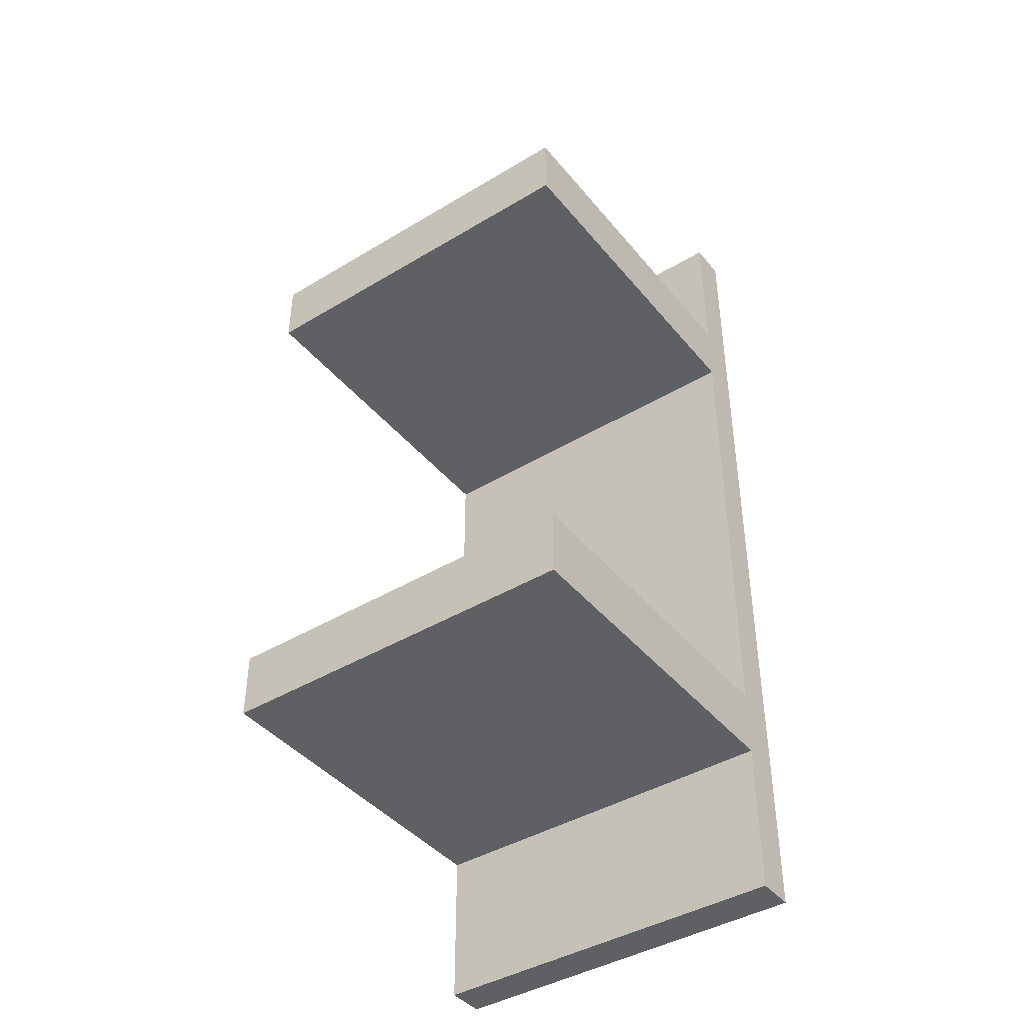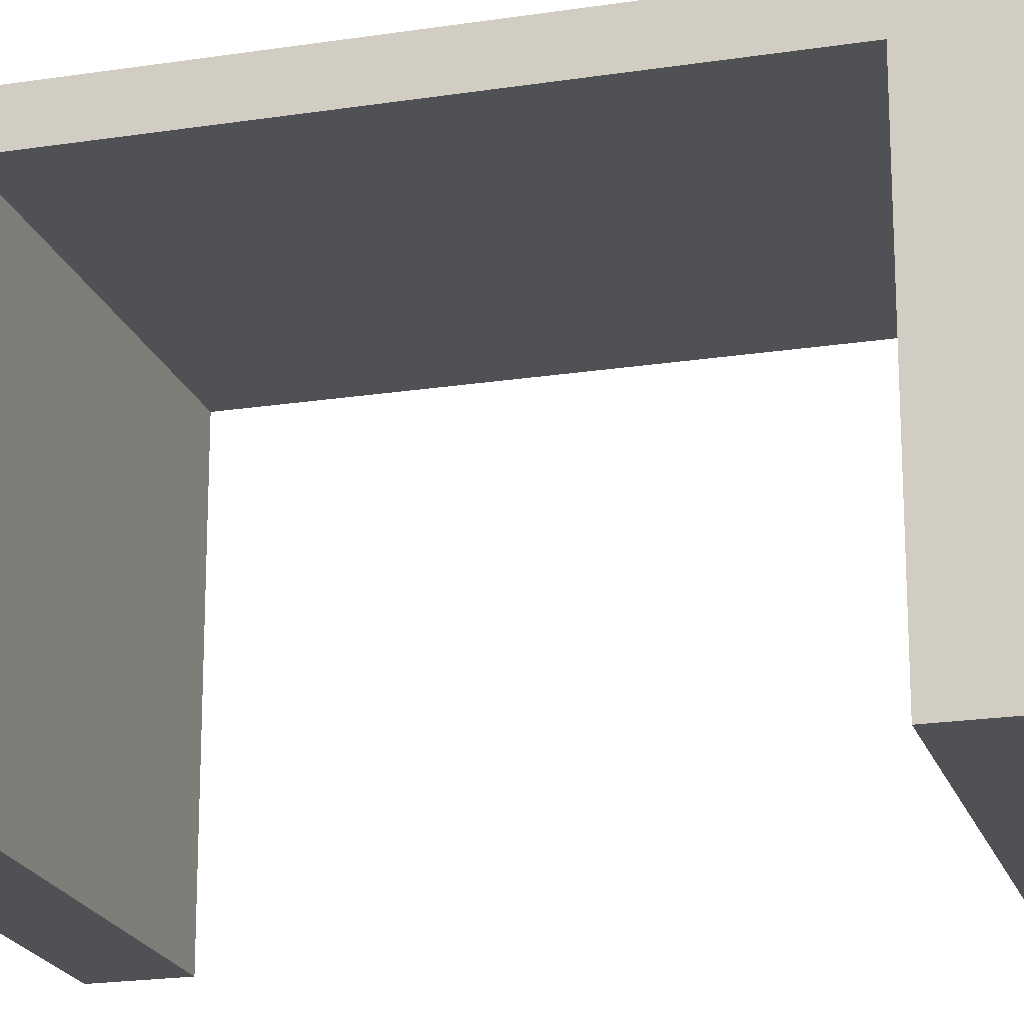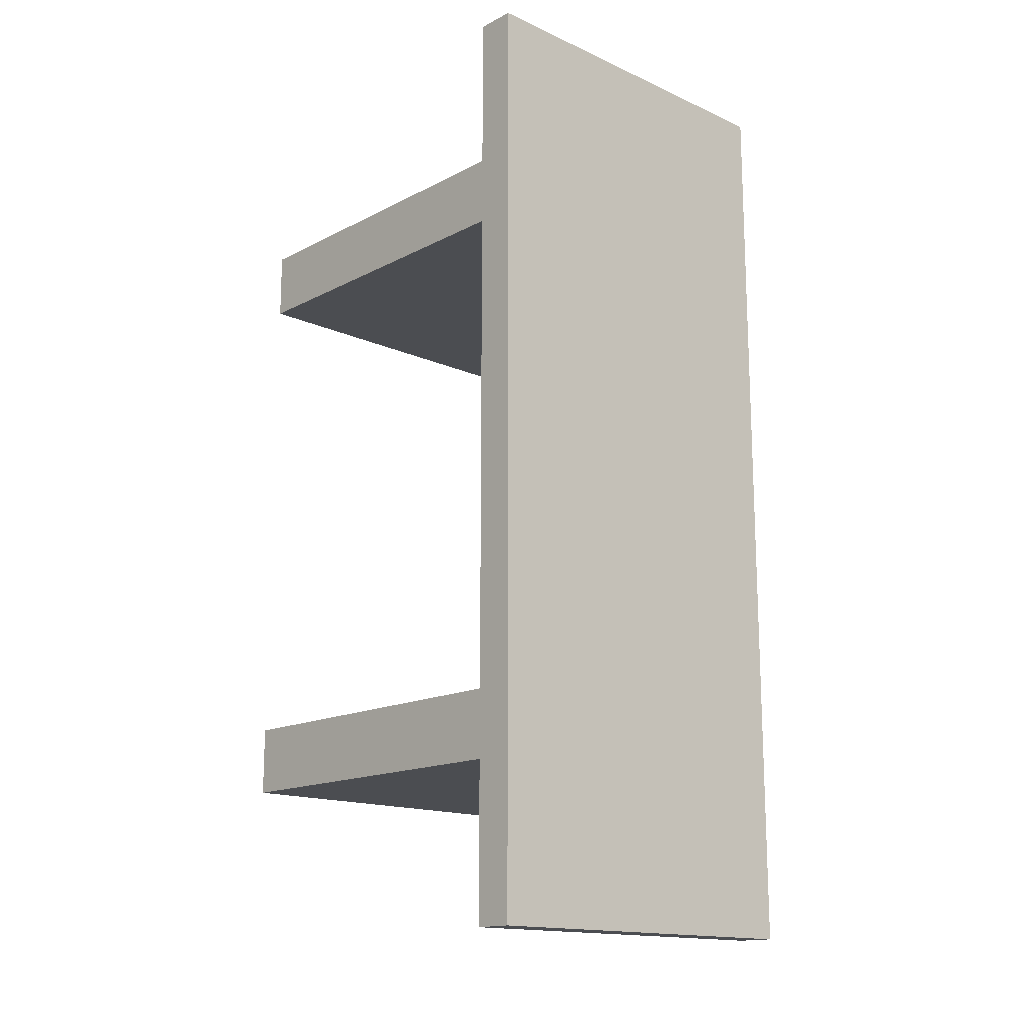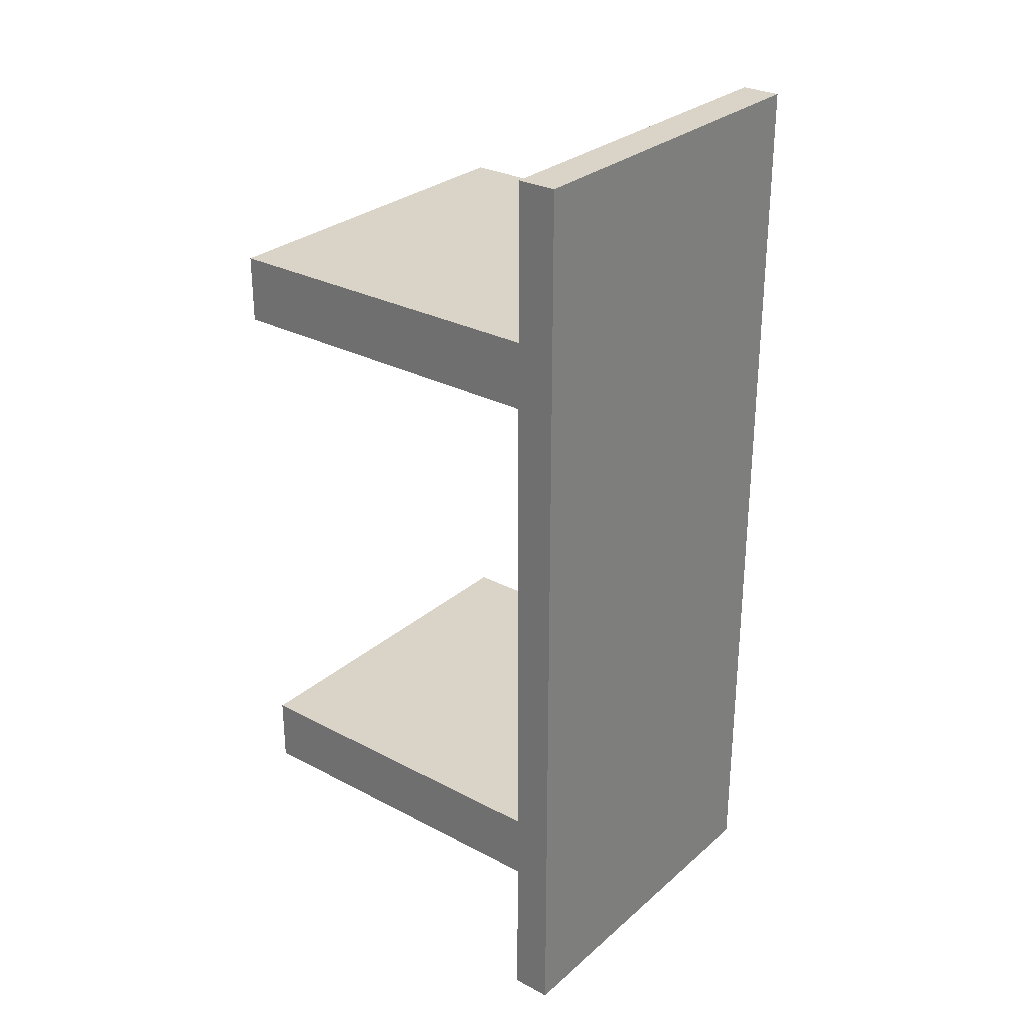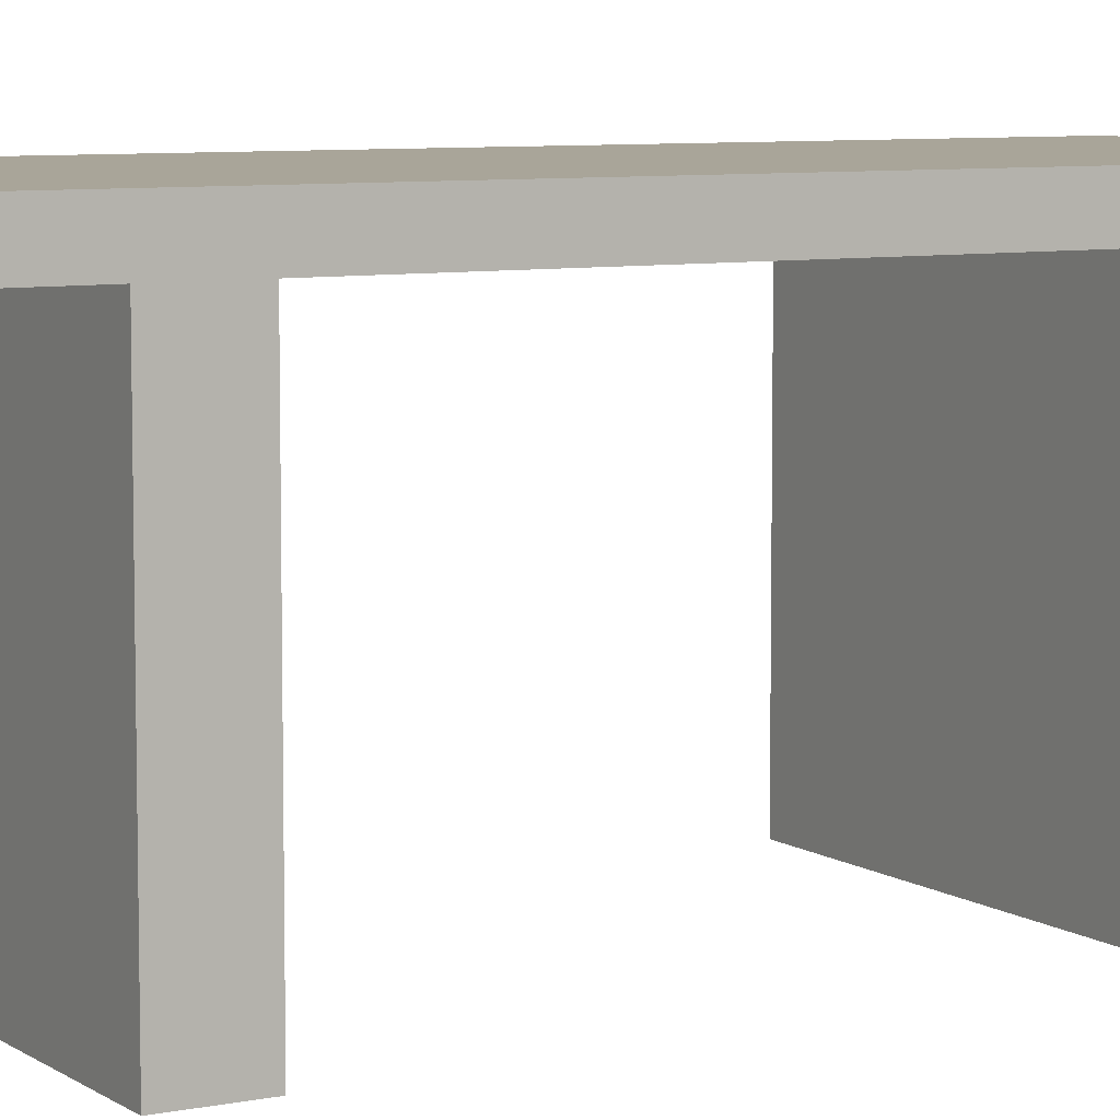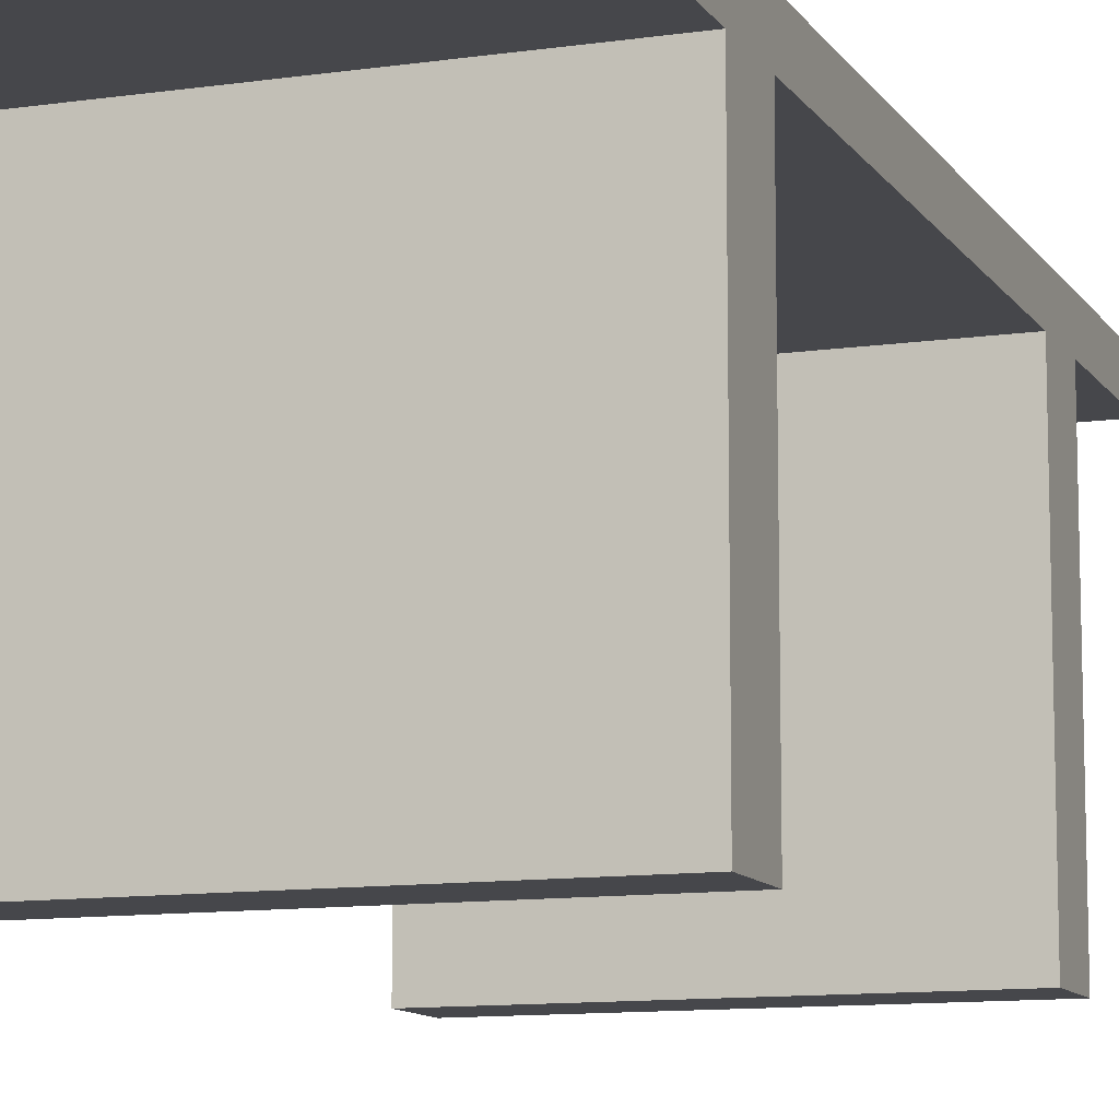
<metadata>
{"format":"obj","ext":"obj","renderer":"f3d","projection":"perspective","resolution":1024,"background":"white","views":[{"elev":-42.1,"azim":35.9,"up":"+Z"},{"elev":-20.2,"azim":105.9,"up":"+Y"},{"elev":-15.7,"azim":137.0,"up":"+Z"},{"elev":28.7,"azim":128.3,"up":"+Z"},{"elev":7.4,"azim":60.0,"up":"+Y"},{"elev":-10.8,"azim":-159.9,"up":"+Y"}]}
</metadata>
<code>
o bench_1
v 2.418 4.489 -2.053e-16
v 2.418 4.989 -2.053e-16
v 2.418 4.989 -5.997
v 2.418 4.489 -5.997
v -2.381 4.489 -4.114e-16
v -2.381 4.989 -4.114e-16
v -2.381 4.989 -5.997
v -2.381 4.489 -5.997
v -2.381 4.989 -3.124
v -2.381 4.489 -3.124
v 2.418 4.989 -3.124
v 2.418 4.489 -3.124
v 2.418 4.489 -3.993
v 2.418 4.989 -3.993
v -2.381 4.489 -3.993
v -2.381 4.989 -3.993
v -2.381 1.002 -3.993
v 2.418 1.002 -3.993
v 2.418 1.002 -3.124
v -2.381 1.002 -3.124
v 2.418 4.989 5.997
v 2.418 4.489 5.997
v -2.381 4.989 5.997
v -2.381 4.489 5.997
v -2.381 4.989 3.124
v -2.381 4.489 3.124
v 2.418 4.989 3.124
v 2.418 4.489 3.124
v 2.418 4.489 3.993
v 2.418 4.989 3.993
v -2.381 4.489 3.993
v -2.381 4.989 3.993
v -2.381 1.002 3.993
v 2.418 1.002 3.993
v 2.418 1.002 3.124
v -2.381 1.002 3.124
v 2.418 0 3.993
v -2.381 0 3.993
v -2.381 0 3.124
v 2.418 0 3.124
v -2.381 0 -3.993
v 2.418 0 -3.993
v 2.418 0 -3.124
v -2.381 0 -3.124
g bench_1_bench_1_uv
f 4 15 8
f 13 15 4
f 21 23 22
f 22 23 24
f 28 36 26
f 31 34 29
f 33 38 34
f 34 31 33
f 35 40 36
f 36 28 35
f 37 34 38
f 39 36 40
f 42 43 41
f 44 41 43
f 4 7 3
f 8 7 4
f 10 20 12
f 13 18 15
f 17 15 18
f 18 41 17
f 19 12 20
f 20 43 19
f 22 31 29
f 24 31 22
f 38 40 37
f 39 40 38
f 41 18 42
f 43 20 44
f 1 12 2
f 2 12 11
f 2 28 1
f 3 14 4
f 4 14 13
f 5 9 10
f 5 25 6
f 6 9 5
f 7 15 16
f 8 15 7
f 10 9 15
f 11 12 14
f 12 18 13
f 13 14 12
f 15 20 10
f 16 15 9
f 17 20 15
f 17 41 20
f 18 12 19
f 19 43 18
f 22 30 21
f 23 31 24
f 25 31 32
f 26 25 5
f 26 36 31
f 27 28 2
f 28 30 29
f 29 30 22
f 29 34 28
f 30 28 27
f 31 25 26
f 31 36 33
f 32 31 23
f 34 40 35
f 35 28 34
f 36 38 33
f 37 40 34
f 38 36 39
f 42 18 43
f 44 20 41
f 1 5 12
f 1 28 5
f 2 9 6
f 2 25 27
f 5 28 26
f 6 25 2
f 7 14 3
f 9 14 16
f 10 12 5
f 11 9 2
f 14 9 11
f 16 14 7
f 21 30 23
f 23 30 32
f 27 25 30
f 32 30 25

</code>
